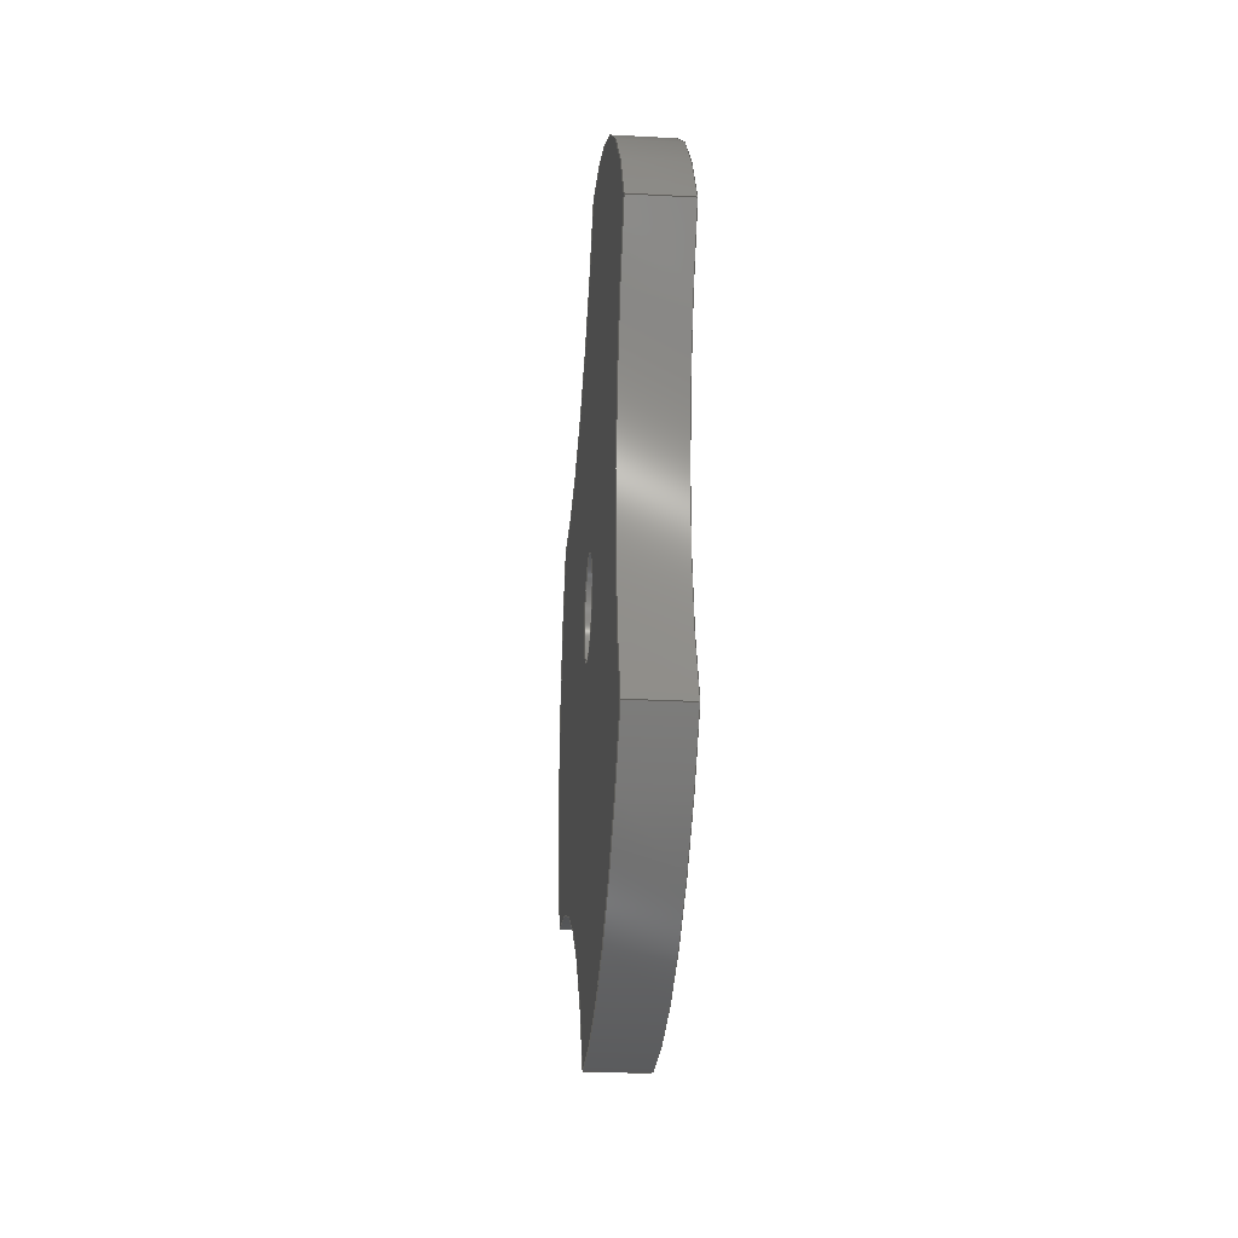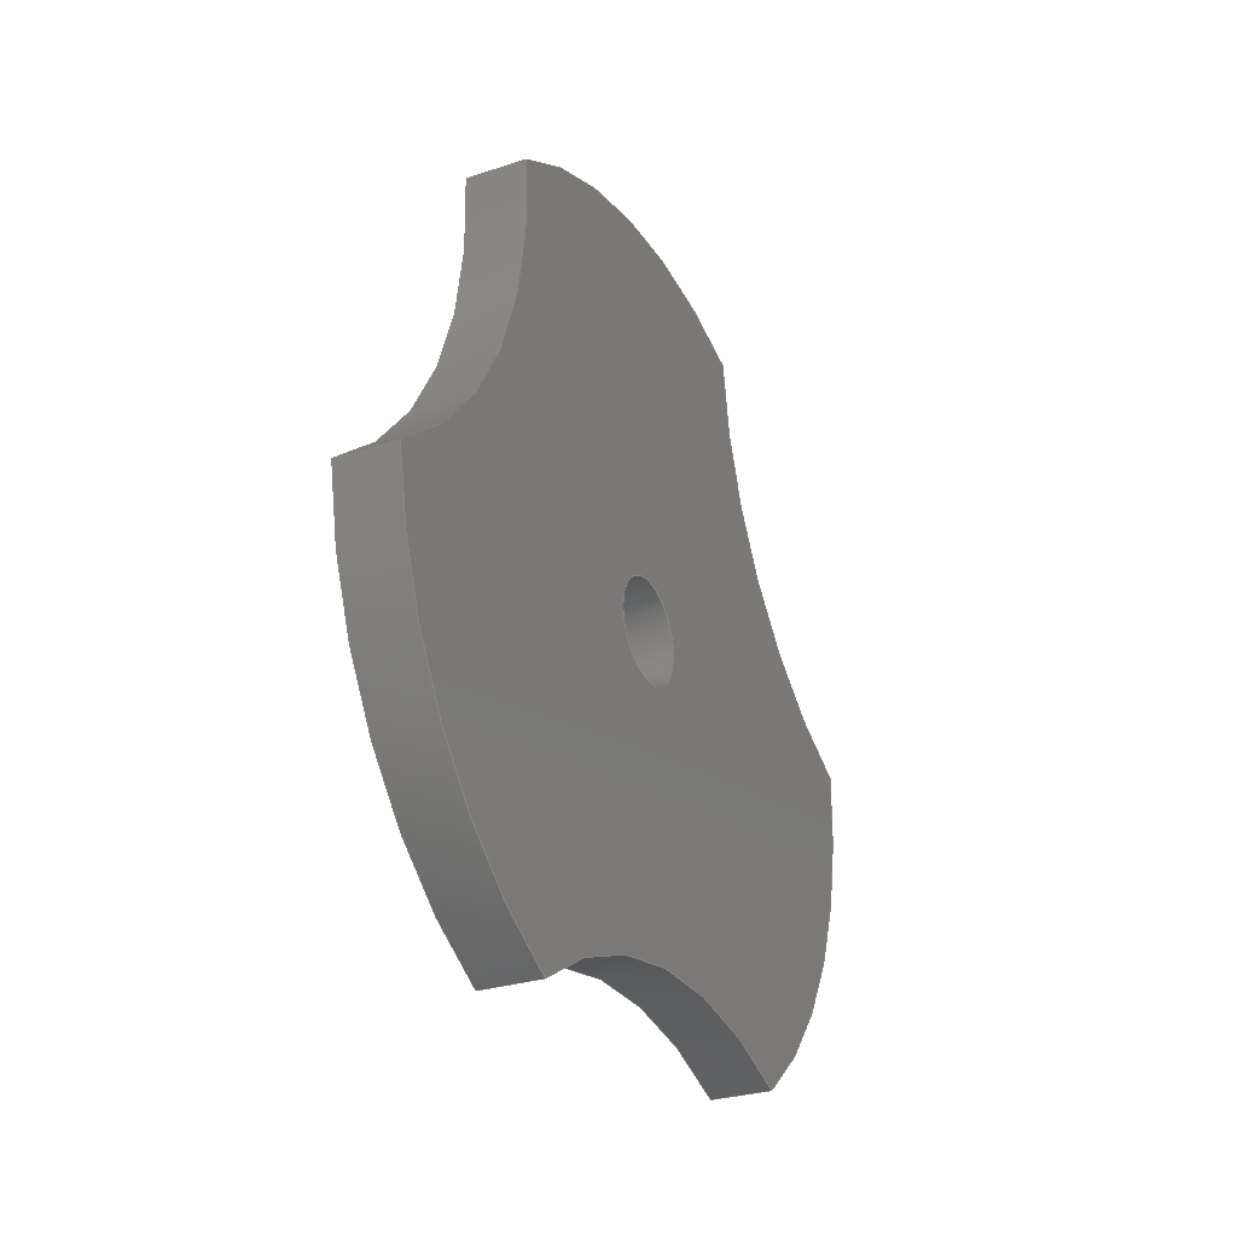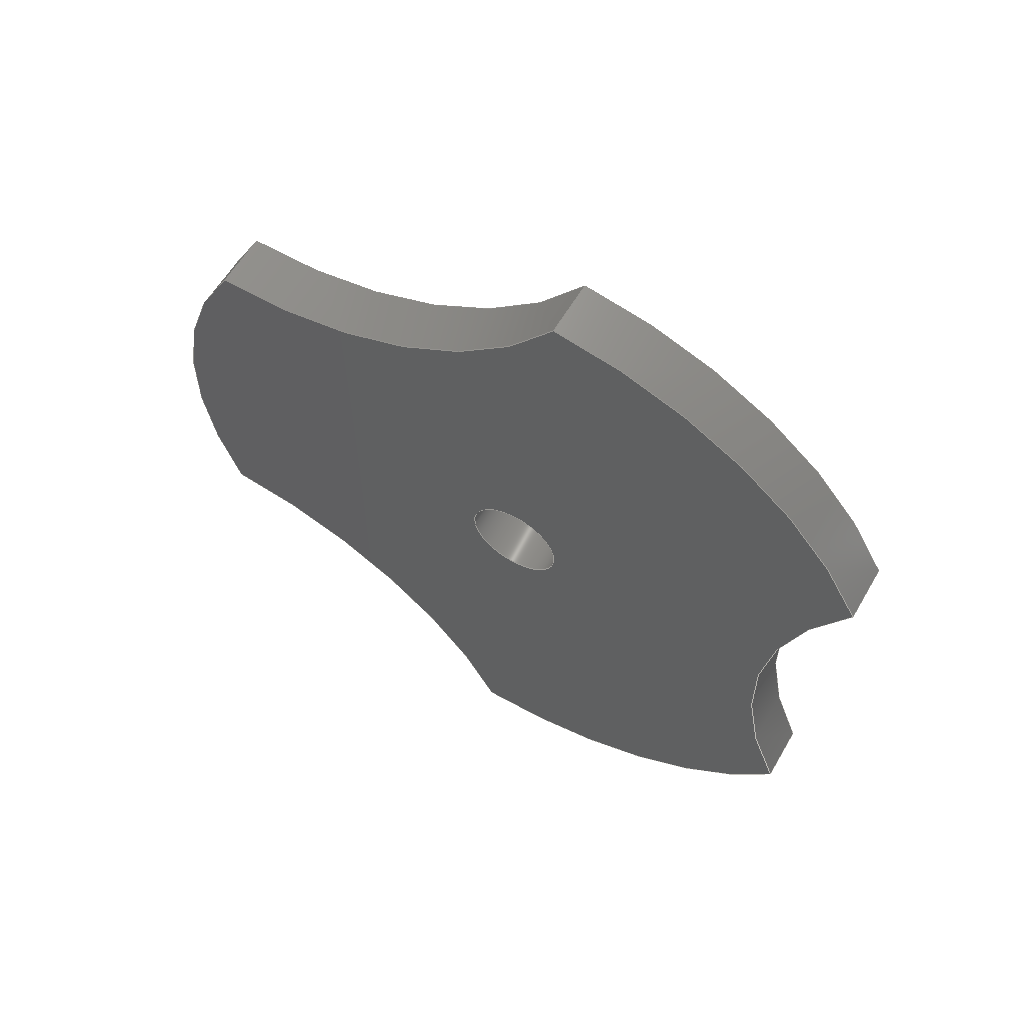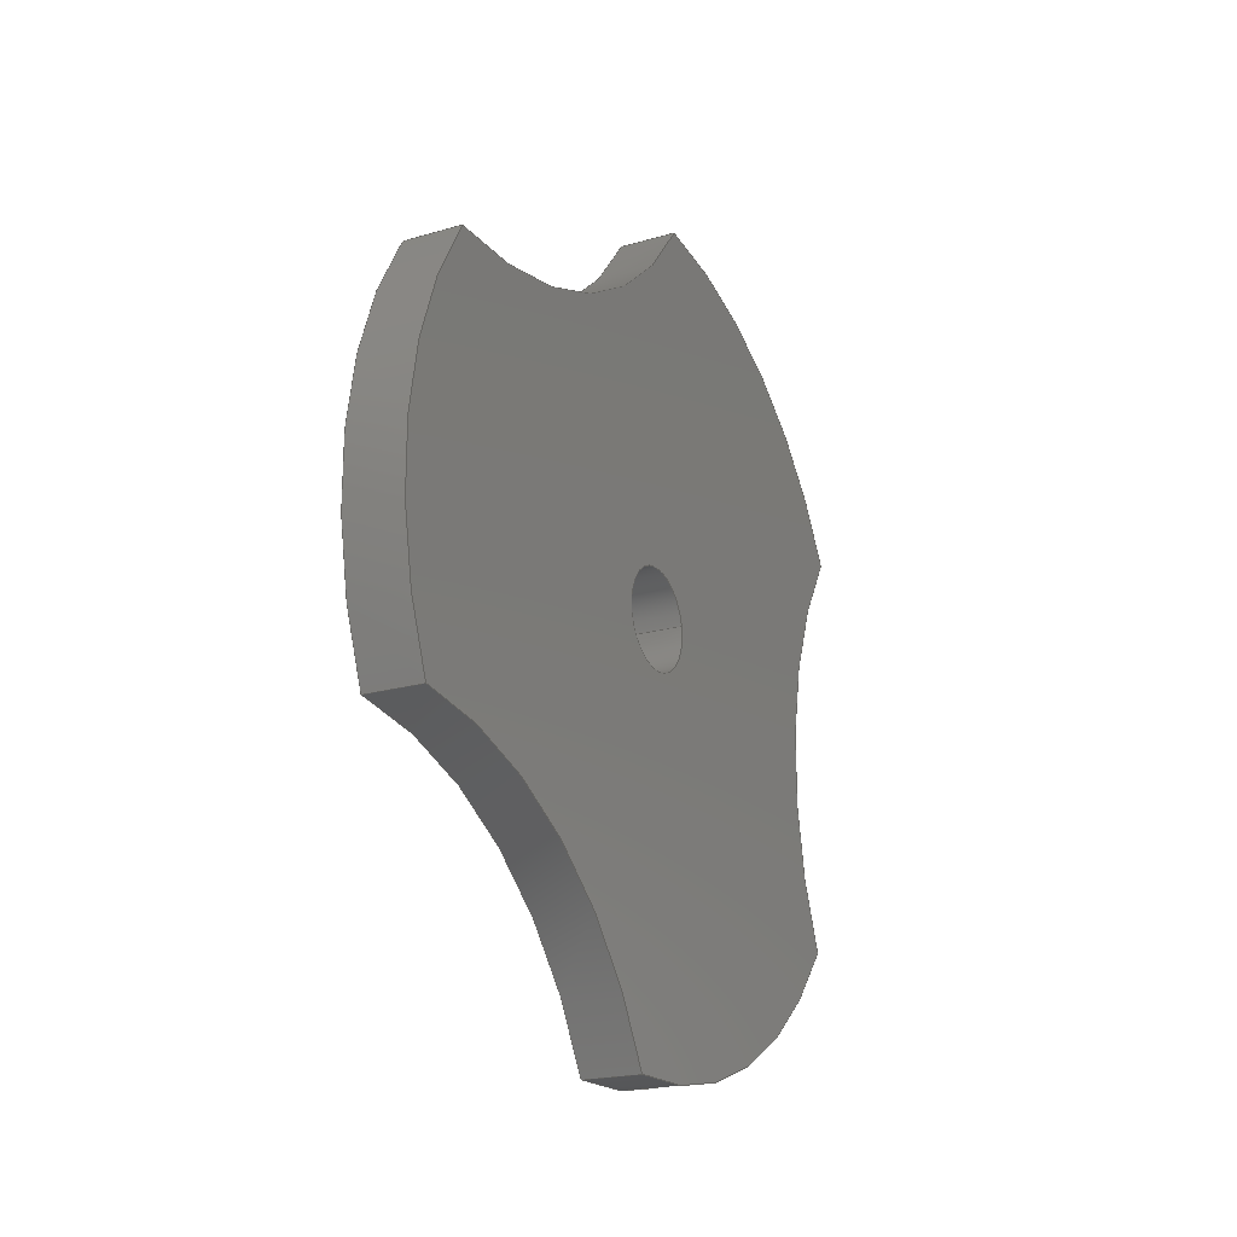
<metadata>
{"format":"step","ext":"step","renderer":"f3d","projection":"perspective","resolution":1024,"background":"white","views":[{"elev":-26.2,"azim":-4.8,"up":"+Z"},{"elev":-28.4,"azim":26.4,"up":"+Y"},{"elev":59.4,"azim":-59.9,"up":"+Z"},{"elev":-20.0,"azim":-151.6,"up":"+Z"}]}
</metadata>
<code>
ISO-10303-21;
DATA;
#1=PROPERTY_DEFINITION_REPRESENTATION(#5,#3);
#2=PROPERTY_DEFINITION_REPRESENTATION(#6,#4);
#3=REPRESENTATION('',(#7),#288);
#4=REPRESENTATION('',(#8),#288);
#5=PROPERTY_DEFINITION('pmi validation property','',#293);
#6=PROPERTY_DEFINITION('pmi validation property','',#293);
#7=VALUE_REPRESENTATION_ITEM('number of annotations',COUNT_MEASURE(0));
#8=VALUE_REPRESENTATION_ITEM('number of views',COUNT_MEASURE(0));
#9=SHAPE_REPRESENTATION_RELATIONSHIP('','',#164,#10);
#10=ADVANCED_BREP_SHAPE_REPRESENTATION('',(#162),#288);
#11=PLANE('',#187);
#12=PLANE('',#188);
#13=LINE('',#248,#19);
#14=LINE('',#252,#20);
#15=LINE('',#258,#21);
#16=LINE('',#264,#22);
#17=LINE('',#270,#23);
#18=LINE('',#276,#24);
#19=VECTOR('',#195,1);
#20=VECTOR('',#198,1);
#21=VECTOR('',#205,1);
#22=VECTOR('',#212,1);
#23=VECTOR('',#219,1);
#24=VECTOR('',#226,1);
#25=ORIENTED_EDGE('',*,*,#65,.T.);
#26=ORIENTED_EDGE('',*,*,#66,.F.);
#27=ORIENTED_EDGE('',*,*,#67,.F.);
#28=ORIENTED_EDGE('',*,*,#68,.T.);
#29=ORIENTED_EDGE('',*,*,#69,.F.);
#30=ORIENTED_EDGE('',*,*,#68,.F.);
#31=ORIENTED_EDGE('',*,*,#70,.T.);
#32=ORIENTED_EDGE('',*,*,#71,.T.);
#33=ORIENTED_EDGE('',*,*,#72,.T.);
#34=ORIENTED_EDGE('',*,*,#71,.F.);
#35=ORIENTED_EDGE('',*,*,#73,.F.);
#36=ORIENTED_EDGE('',*,*,#74,.T.);
#37=ORIENTED_EDGE('',*,*,#75,.F.);
#38=ORIENTED_EDGE('',*,*,#74,.F.);
#39=ORIENTED_EDGE('',*,*,#76,.T.);
#40=ORIENTED_EDGE('',*,*,#77,.T.);
#41=ORIENTED_EDGE('',*,*,#78,.T.);
#42=ORIENTED_EDGE('',*,*,#77,.F.);
#43=ORIENTED_EDGE('',*,*,#79,.F.);
#44=ORIENTED_EDGE('',*,*,#80,.T.);
#45=ORIENTED_EDGE('',*,*,#81,.F.);
#46=ORIENTED_EDGE('',*,*,#80,.F.);
#47=ORIENTED_EDGE('',*,*,#82,.T.);
#48=ORIENTED_EDGE('',*,*,#66,.T.);
#49=ORIENTED_EDGE('',*,*,#83,.F.);
#50=ORIENTED_EDGE('',*,*,#84,.T.);
#51=ORIENTED_EDGE('',*,*,#67,.T.);
#52=ORIENTED_EDGE('',*,*,#82,.F.);
#53=ORIENTED_EDGE('',*,*,#79,.T.);
#54=ORIENTED_EDGE('',*,*,#76,.F.);
#55=ORIENTED_EDGE('',*,*,#73,.T.);
#56=ORIENTED_EDGE('',*,*,#70,.F.);
#57=ORIENTED_EDGE('',*,*,#83,.T.);
#58=ORIENTED_EDGE('',*,*,#65,.F.);
#59=ORIENTED_EDGE('',*,*,#69,.T.);
#60=ORIENTED_EDGE('',*,*,#72,.F.);
#61=ORIENTED_EDGE('',*,*,#75,.T.);
#62=ORIENTED_EDGE('',*,*,#78,.F.);
#63=ORIENTED_EDGE('',*,*,#81,.T.);
#64=ORIENTED_EDGE('',*,*,#84,.F.);
#65=EDGE_CURVE('',#85,#86,#99,.T.);
#66=EDGE_CURVE('',#87,#86,#13,.T.);
#67=EDGE_CURVE('',#88,#87,#100,.T.);
#68=EDGE_CURVE('',#88,#85,#14,.T.);
#69=EDGE_CURVE('',#85,#89,#101,.T.);
#70=EDGE_CURVE('',#88,#90,#102,.T.);
#71=EDGE_CURVE('',#90,#89,#15,.T.);
#72=EDGE_CURVE('',#91,#89,#103,.T.);
#73=EDGE_CURVE('',#92,#90,#104,.T.);
#74=EDGE_CURVE('',#92,#91,#16,.T.);
#75=EDGE_CURVE('',#91,#93,#105,.T.);
#76=EDGE_CURVE('',#92,#94,#106,.T.);
#77=EDGE_CURVE('',#94,#93,#17,.T.);
#78=EDGE_CURVE('',#95,#93,#107,.T.);
#79=EDGE_CURVE('',#96,#94,#108,.T.);
#80=EDGE_CURVE('',#96,#95,#18,.T.);
#81=EDGE_CURVE('',#95,#86,#109,.T.);
#82=EDGE_CURVE('',#96,#87,#110,.T.);
#83=EDGE_CURVE('',#97,#97,#111,.T.);
#84=EDGE_CURVE('',#98,#98,#112,.T.);
#85=VERTEX_POINT('',#246);
#86=VERTEX_POINT('',#247);
#87=VERTEX_POINT('',#249);
#88=VERTEX_POINT('',#251);
#89=VERTEX_POINT('',#255);
#90=VERTEX_POINT('',#257);
#91=VERTEX_POINT('',#261);
#92=VERTEX_POINT('',#263);
#93=VERTEX_POINT('',#267);
#94=VERTEX_POINT('',#269);
#95=VERTEX_POINT('',#273);
#96=VERTEX_POINT('',#275);
#97=VERTEX_POINT('',#282);
#98=VERTEX_POINT('',#284);
#99=CIRCLE('',#167,0.01113);
#100=CIRCLE('',#168,0.01113);
#101=CIRCLE('',#170,0.01131);
#102=CIRCLE('',#171,0.01131);
#103=CIRCLE('',#173,0.01113);
#104=CIRCLE('',#174,0.01113);
#105=CIRCLE('',#176,0.01131);
#106=CIRCLE('',#177,0.01131);
#107=CIRCLE('',#179,0.01113);
#108=CIRCLE('',#180,0.01113);
#109=CIRCLE('',#182,0.01131);
#110=CIRCLE('',#183,0.01131);
#111=CIRCLE('',#185,0.001353);
#112=CIRCLE('',#186,0.001353);
#113=EDGE_LOOP('',(#25,#26,#27,#28));
#114=EDGE_LOOP('',(#29,#30,#31,#32));
#115=EDGE_LOOP('',(#33,#34,#35,#36));
#116=EDGE_LOOP('',(#37,#38,#39,#40));
#117=EDGE_LOOP('',(#41,#42,#43,#44));
#118=EDGE_LOOP('',(#45,#46,#47,#48));
#119=EDGE_LOOP('',(#49));
#120=EDGE_LOOP('',(#50));
#121=EDGE_LOOP('',(#51,#52,#53,#54,#55,#56));
#122=EDGE_LOOP('',(#57));
#123=EDGE_LOOP('',(#58,#59,#60,#61,#62,#63));
#124=EDGE_LOOP('',(#64));
#125=FACE_BOUND('',#113,.T.);
#126=FACE_BOUND('',#114,.T.);
#127=FACE_BOUND('',#115,.T.);
#128=FACE_BOUND('',#116,.T.);
#129=FACE_BOUND('',#117,.T.);
#130=FACE_BOUND('',#118,.T.);
#131=FACE_BOUND('',#119,.T.);
#132=FACE_BOUND('',#120,.T.);
#133=FACE_BOUND('',#121,.T.);
#134=FACE_BOUND('',#122,.T.);
#135=FACE_BOUND('',#123,.T.);
#136=FACE_BOUND('',#124,.T.);
#137=CYLINDRICAL_SURFACE('',#166,0.01113);
#138=CYLINDRICAL_SURFACE('',#169,0.01131);
#139=CYLINDRICAL_SURFACE('',#172,0.01113);
#140=CYLINDRICAL_SURFACE('',#175,0.01131);
#141=CYLINDRICAL_SURFACE('',#178,0.01113);
#142=CYLINDRICAL_SURFACE('',#181,0.01131);
#143=CYLINDRICAL_SURFACE('',#184,0.001353);
#144=ADVANCED_FACE('',(#125),#137,.F.);
#145=ADVANCED_FACE('',(#126),#138,.T.);
#146=ADVANCED_FACE('',(#127),#139,.F.);
#147=ADVANCED_FACE('',(#128),#140,.T.);
#148=ADVANCED_FACE('',(#129),#141,.F.);
#149=ADVANCED_FACE('',(#130),#142,.T.);
#150=ADVANCED_FACE('',(#131,#132),#143,.F.);
#151=ADVANCED_FACE('',(#133,#134),#11,.T.);
#152=ADVANCED_FACE('',(#135,#136),#12,.F.);
#153=CLOSED_SHELL('',(#144,#145,#146,#147,#148,#149,#150,#151,#152));
#154=STYLED_ITEM('',(#155),#162);
#155=PRESENTATION_STYLE_ASSIGNMENT((#156));
#156=SURFACE_STYLE_USAGE(.BOTH.,#157);
#157=SURFACE_SIDE_STYLE('',(#158));
#158=SURFACE_STYLE_FILL_AREA(#159);
#159=FILL_AREA_STYLE('',(#160));
#160=FILL_AREA_STYLE_COLOUR('',#161);
#161=COLOUR_RGB('',0.09804,0.09804,0.09804);
#162=MANIFOLD_SOLID_BREP('Lock tabs',#153);
#163=SHAPE_DEFINITION_REPRESENTATION(#293,#164);
#164=SHAPE_REPRESENTATION('Lock tabs',(#165),#288);
#165=AXIS2_PLACEMENT_3D('',#243,#189,#190);
#166=AXIS2_PLACEMENT_3D('',#244,#191,#192);
#167=AXIS2_PLACEMENT_3D('',#245,#193,#194);
#168=AXIS2_PLACEMENT_3D('',#250,#196,#197);
#169=AXIS2_PLACEMENT_3D('',#253,#199,#200);
#170=AXIS2_PLACEMENT_3D('',#254,#201,#202);
#171=AXIS2_PLACEMENT_3D('',#256,#203,#204);
#172=AXIS2_PLACEMENT_3D('',#259,#206,#207);
#173=AXIS2_PLACEMENT_3D('',#260,#208,#209);
#174=AXIS2_PLACEMENT_3D('',#262,#210,#211);
#175=AXIS2_PLACEMENT_3D('',#265,#213,#214);
#176=AXIS2_PLACEMENT_3D('',#266,#215,#216);
#177=AXIS2_PLACEMENT_3D('',#268,#217,#218);
#178=AXIS2_PLACEMENT_3D('',#271,#220,#221);
#179=AXIS2_PLACEMENT_3D('',#272,#222,#223);
#180=AXIS2_PLACEMENT_3D('',#274,#224,#225);
#181=AXIS2_PLACEMENT_3D('',#277,#227,#228);
#182=AXIS2_PLACEMENT_3D('',#278,#229,#230);
#183=AXIS2_PLACEMENT_3D('',#279,#231,#232);
#184=AXIS2_PLACEMENT_3D('',#280,#233,#234);
#185=AXIS2_PLACEMENT_3D('',#281,#235,#236);
#186=AXIS2_PLACEMENT_3D('',#283,#237,#238);
#187=AXIS2_PLACEMENT_3D('',#285,#239,#240);
#188=AXIS2_PLACEMENT_3D('',#286,#241,#242);
#189=DIRECTION('',(0,0,1));
#190=DIRECTION('',(1,0,0));
#191=DIRECTION('',(1,0,0));
#192=DIRECTION('',(0,0.9848,-0.1736));
#193=DIRECTION('',(1,0,0));
#194=DIRECTION('',(0,-0.9848,0.1736));
#195=DIRECTION('',(1,0,0));
#196=DIRECTION('',(1,0,0));
#197=DIRECTION('',(0,-0.9848,0.1736));
#198=DIRECTION('',(1,0,0));
#199=DIRECTION('',(1,0,0));
#200=DIRECTION('',(0,0.9848,-0.1736));
#201=DIRECTION('',(1,0,0));
#202=DIRECTION('',(0,-0.9848,0.1736));
#203=DIRECTION('',(1,0,0));
#204=DIRECTION('',(0,-0.9848,0.1736));
#205=DIRECTION('',(1,0,0));
#206=DIRECTION('',(1,0,0));
#207=DIRECTION('',(0,0.9848,-0.1736));
#208=DIRECTION('',(1,0,0));
#209=DIRECTION('',(0,-0.9848,0.1736));
#210=DIRECTION('',(1,0,0));
#211=DIRECTION('',(0,-0.9848,0.1736));
#212=DIRECTION('',(1,0,0));
#213=DIRECTION('',(1,0,0));
#214=DIRECTION('',(0,0.9848,-0.1736));
#215=DIRECTION('',(1,0,0));
#216=DIRECTION('',(0,-0.9848,0.1736));
#217=DIRECTION('',(1,0,0));
#218=DIRECTION('',(0,-0.9848,0.1736));
#219=DIRECTION('',(1,0,0));
#220=DIRECTION('',(1,0,0));
#221=DIRECTION('',(0,0.9848,-0.1736));
#222=DIRECTION('',(1,0,0));
#223=DIRECTION('',(0,-0.9848,0.1736));
#224=DIRECTION('',(1,0,0));
#225=DIRECTION('',(0,-0.9848,0.1736));
#226=DIRECTION('',(1,0,0));
#227=DIRECTION('',(1,0,0));
#228=DIRECTION('',(0,0.9848,-0.1736));
#229=DIRECTION('',(1,0,0));
#230=DIRECTION('',(0,-0.9848,0.1736));
#231=DIRECTION('',(1,0,0));
#232=DIRECTION('',(0,-0.9848,0.1736));
#233=DIRECTION('',(1,0,0));
#234=DIRECTION('',(0,0.9848,-0.1736));
#235=DIRECTION('',(1,0,0));
#236=DIRECTION('',(0,-0.9848,0.1736));
#237=DIRECTION('',(1,0,0));
#238=DIRECTION('',(0,-0.9848,0.1736));
#239=DIRECTION('',(-1,0,0));
#240=DIRECTION('',(0,-0.1736,-0.9848));
#241=DIRECTION('',(-1,0,0));
#242=DIRECTION('',(0,-0.1736,-0.9848));
#243=CARTESIAN_POINT('',(0,0,0));
#244=CARTESIAN_POINT('',(-0.04243,-0.5243,0.06874));
#245=CARTESIAN_POINT('',(-0.04084,-0.5243,0.06874));
#246=CARTESIAN_POINT('',(-0.04084,-0.5143,0.06384));
#247=CARTESIAN_POINT('',(-0.04084,-0.5153,0.07531));
#248=CARTESIAN_POINT('',(-0.04243,-0.5153,0.07531));
#249=CARTESIAN_POINT('',(-0.04243,-0.5153,0.07531));
#250=CARTESIAN_POINT('',(-0.04243,-0.5243,0.06874));
#251=CARTESIAN_POINT('',(-0.04243,-0.5143,0.06384));
#252=CARTESIAN_POINT('',(-0.04243,-0.5143,0.06384));
#253=CARTESIAN_POINT('',(-0.04243,-0.5051,0.07042));
#254=CARTESIAN_POINT('',(-0.04084,-0.5051,0.07042));
#255=CARTESIAN_POINT('',(-0.04084,-0.5042,0.05915));
#256=CARTESIAN_POINT('',(-0.04243,-0.5051,0.07042));
#257=CARTESIAN_POINT('',(-0.04243,-0.5042,0.05915));
#258=CARTESIAN_POINT('',(-0.04243,-0.5042,0.05915));
#259=CARTESIAN_POINT('',(-0.04243,-0.494,0.05464));
#260=CARTESIAN_POINT('',(-0.04084,-0.494,0.05464));
#261=CARTESIAN_POINT('',(-0.04084,-0.4948,0.06575));
#262=CARTESIAN_POINT('',(-0.04243,-0.494,0.05464));
#263=CARTESIAN_POINT('',(-0.04243,-0.4948,0.06575));
#264=CARTESIAN_POINT('',(-0.04243,-0.4948,0.06575));
#265=CARTESIAN_POINT('',(-0.04243,-0.5051,0.07042));
#266=CARTESIAN_POINT('',(-0.04084,-0.5051,0.07042));
#267=CARTESIAN_POINT('',(-0.04084,-0.4957,0.07682));
#268=CARTESIAN_POINT('',(-0.04243,-0.5051,0.07042));
#269=CARTESIAN_POINT('',(-0.04243,-0.4957,0.07682));
#270=CARTESIAN_POINT('',(-0.04243,-0.4957,0.07682));
#271=CARTESIAN_POINT('',(-0.04243,-0.4969,0.08789));
#272=CARTESIAN_POINT('',(-0.04084,-0.4969,0.08789));
#273=CARTESIAN_POINT('',(-0.04084,-0.5062,0.08168));
#274=CARTESIAN_POINT('',(-0.04243,-0.4969,0.08789));
#275=CARTESIAN_POINT('',(-0.04243,-0.5062,0.08168));
#276=CARTESIAN_POINT('',(-0.04243,-0.5062,0.08168));
#277=CARTESIAN_POINT('',(-0.04243,-0.5051,0.07042));
#278=CARTESIAN_POINT('',(-0.04084,-0.5051,0.07042));
#279=CARTESIAN_POINT('',(-0.04243,-0.5051,0.07042));
#280=CARTESIAN_POINT('',(-0.04243,-0.5051,0.07042));
#281=CARTESIAN_POINT('',(-0.04243,-0.5051,0.07042));
#282=CARTESIAN_POINT('',(-0.04243,-0.5064,0.07066));
#283=CARTESIAN_POINT('',(-0.04084,-0.5051,0.07042));
#284=CARTESIAN_POINT('',(-0.04084,-0.5064,0.07066));
#285=CARTESIAN_POINT('',(-0.04243,-0.5049,0.07018));
#286=CARTESIAN_POINT('',(-0.04084,-0.5049,0.07018));
#287=MECHANICAL_DESIGN_GEOMETRIC_PRESENTATION_REPRESENTATION('',(#154),
#288);
#288=(
GEOMETRIC_REPRESENTATION_CONTEXT(3)
GLOBAL_UNCERTAINTY_ASSIGNED_CONTEXT((#289))
GLOBAL_UNIT_ASSIGNED_CONTEXT((#292,#291,#290))
REPRESENTATION_CONTEXT('Lock tabs','TOP_LEVEL_ASSEMBLY_PART')
);
#289=UNCERTAINTY_MEASURE_WITH_UNIT(LENGTH_MEASURE(5e-06),#292,
'DISTANCE_ACCURACY_VALUE','Maximum Tolerance applied to model');
#290=(
NAMED_UNIT(*)
SI_UNIT($,.STERADIAN.)
SOLID_ANGLE_UNIT()
);
#291=(
NAMED_UNIT(*)
PLANE_ANGLE_UNIT()
SI_UNIT($,.RADIAN.)
);
#292=(
LENGTH_UNIT()
NAMED_UNIT(*)
SI_UNIT($,.METRE.)
);
#293=PRODUCT_DEFINITION_SHAPE('','',#294);
#294=PRODUCT_DEFINITION('','',#296,#295);
#295=PRODUCT_DEFINITION_CONTEXT('',#302,'design');
#296=PRODUCT_DEFINITION_FORMATION_WITH_SPECIFIED_SOURCE('','',#298,
 .NOT_KNOWN.);
#297=PRODUCT_RELATED_PRODUCT_CATEGORY('','',(#298));
#298=PRODUCT('Lock tabs','Lock tabs','Lock tabs',(#300));
#299=PRODUCT_CATEGORY('','');
#300=PRODUCT_CONTEXT('',#302,'mechanical');
#301=APPLICATION_PROTOCOL_DEFINITION('international standard',
'automotive_design',2010,#302);
#302=APPLICATION_CONTEXT(
'core data for automotive mechanical design processes');
ENDSEC;
END-ISO-10303-21;

</code>
